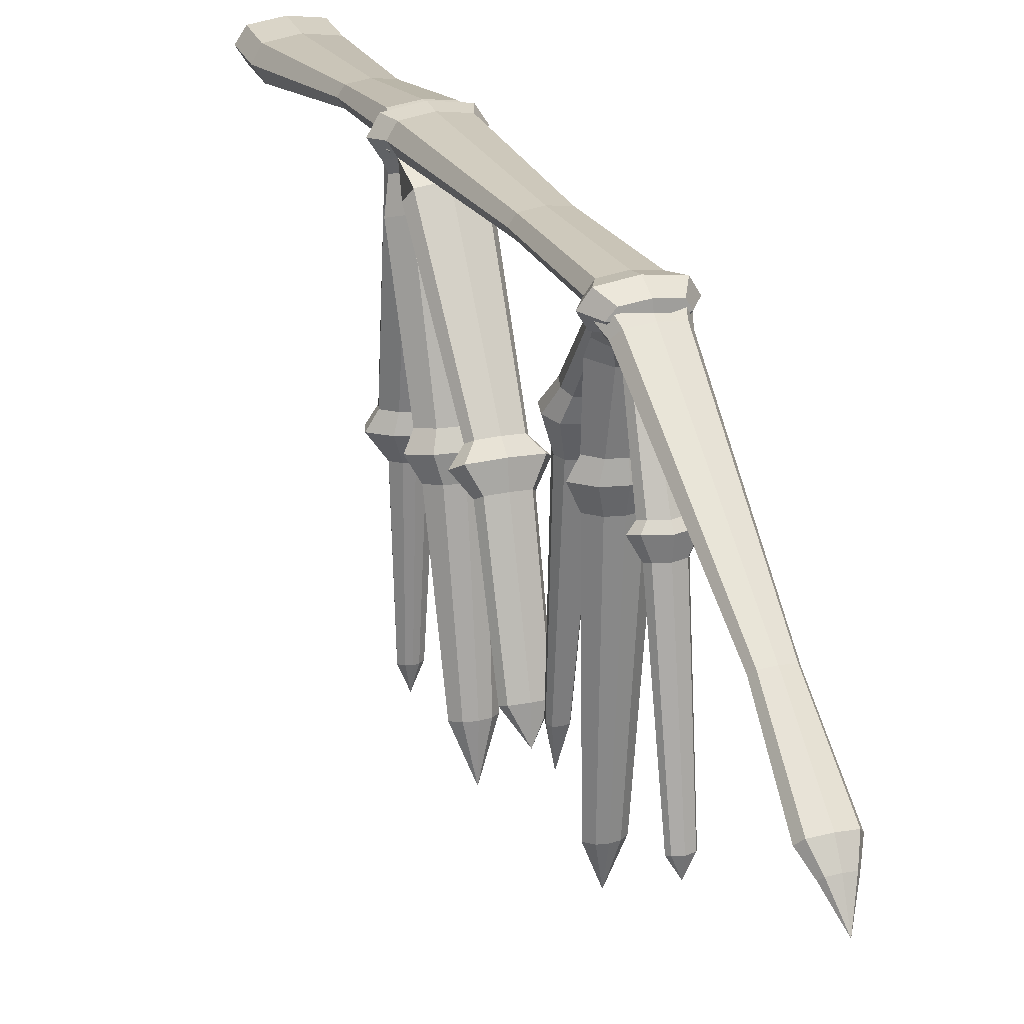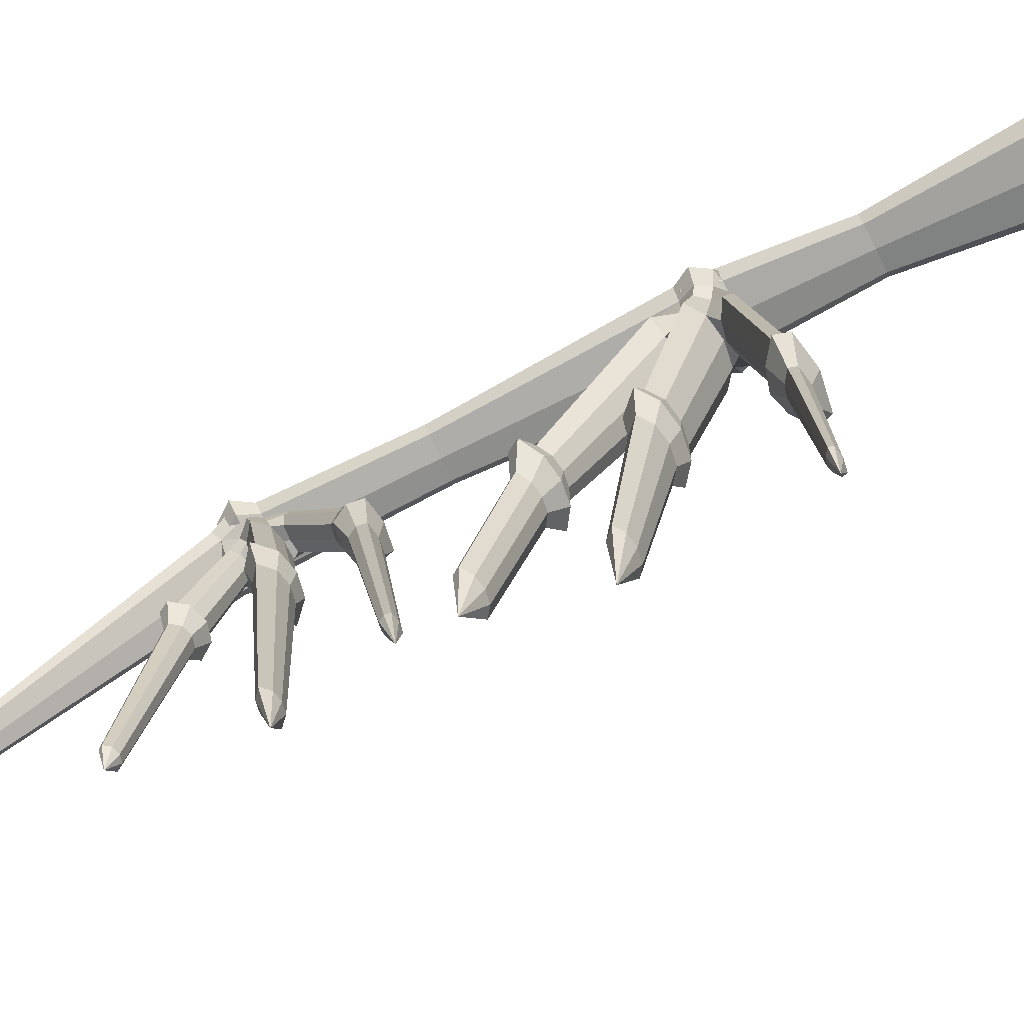
<metadata>
{"format":"obj","ext":"obj","renderer":"f3d","projection":"perspective","resolution":1024,"background":"white","views":[{"elev":22.7,"azim":-20.4,"up":"+Y"},{"elev":-72.0,"azim":117.0,"up":"+Y"}]}
</metadata>
<code>
o Wing01
v -0.04717 -0.07042 -0.4977
v -0.04717 -0.02566 -0.4938
v 0.04717 -0.07042 -0.4977
v 0.04717 -0.02566 -0.4938
v -0.04717 -0.07604 -0.4247
v -0.04717 -0.03179 -0.4325
v 0.04717 -0.07604 -0.4247
v 0.04717 -0.03179 -0.4325
v -0.06133 -0.04804 -0.4958
v 0.06133 -0.04804 -0.4958
v 0.06133 -0.05392 -0.4286
v -0.06133 -0.05392 -0.4286
v -0 -0.07713 -0.4983
v 0 -0.01895 -0.4932
v -0 -0.08267 -0.4236
v -0 -0.02516 -0.4337
v 0.06071 -0.0202 -0.000494
v 0.04967 -0.01439 -0.02219
v 0 -0.06355 -0.5248
v -0.02359 -0.06019 -0.5251
v -0.03066 -0.04901 -0.5261
v -0.02359 -0.03782 -0.5271
v 0 -0.03446 -0.5274
v 0.02359 -0.03782 -0.5271
v 0.03066 -0.04901 -0.5261
v 0.02359 -0.06019 -0.5251
v 0 -0.04901 -0.5261
v 0.03821 -0.03196 -0.0269
v -0 -0.03724 -0.02831
v -0 0.008461 -0.01607
v -0.03821 0.003189 -0.01748
v -0.04967 -0.01439 -0.02219
v -0.03821 -0.03196 -0.0269
v 0.03821 0.003189 -0.01748
v 0.04857 -0.03143 0.01896
v 0.0467 -0.03946 -0.01161
v -0 -0.04524 -0.01495
v -0 0.004836 0.01396
v -0.0467 -0.000941 0.01063
v -0.06071 -0.0202 -0.000494
v -0.0467 -0.03946 -0.01161
v 0.0467 -0.000941 0.01063
v 0.03736 -0.04601 0.008756
v -0 -0.05038 0.005694
v -0 -0.01249 0.03223
v -0.03736 -0.01686 0.02916
v -0.04857 -0.03143 0.01896
v -0.03736 -0.04601 0.008756
v 0.03736 -0.01686 0.02916
v -0.02926 -0.01662 -0.1839
v -0 -0.01255 -0.1836
v 0.03803 -0.0302 -0.1848
v 0.02926 -0.01662 -0.1839
v 0.02926 -0.04378 -0.1857
v -0.03803 -0.0302 -0.1848
v -0 -0.04785 -0.1859
v -0.02926 -0.04378 -0.1857
v -0 -0.03817 0.03063
f 2 14 23 22
f 10 4 8 11
f 54 52 18 28
f 12 6 2 9
f 13 15 5 1
f 16 14 2 6
f 5 12 9 1
f 51 50 31 30
f 3 10 11 7
f 9 2 22 21
f 1 9 21 20
f 53 51 30 34
f 8 4 14 16
f 3 7 15 13
f 52 53 34 18
f 10 3 26 25
f 27 23 24 25
f 19 27 25 26
f 20 21 27 19
f 21 22 23 27
f 4 10 25 24
f 14 4 24 23
f 13 1 20 19
f 3 13 19 26
f 28 18 17 36
f 30 31 39 38
f 18 34 42 17
f 34 30 38 42
f 50 55 32 31
f 57 56 29 33
f 55 57 33 32
f 56 54 28 29
f 42 38 45 49
f 37 36 43 44
f 40 41 48 47
f 39 40 47 46
f 33 29 37 41
f 31 32 40 39
f 32 33 41 40
f 29 28 36 37
f 17 42 49 35
f 38 39 46 45
f 36 17 35 43
f 41 37 44 48
f 15 7 54 56
f 12 5 57 55
f 5 15 56 57
f 6 12 55 50
f 11 8 53 52
f 8 16 51 53
f 16 6 50 51
f 7 11 52 54
f 45 46 47 58
f 47 48 44 58
f 49 45 58 35
f 35 58 44 43
o Base
v 0.06557 -0.02076 -0.000304
v 0.05365 -0.02906 -0.0231
v 0.04127 -0.04752 -0.01638
v -0 -0.05306 -0.01436
v -0 -0.00505 -0.03184
v -0.04127 -0.01059 -0.02982
v -0.05365 -0.02906 -0.0231
v -0.04127 -0.04752 -0.01638
v 0.04127 -0.01059 -0.02982
v 0.05246 -0.01864 0.02387
v 0.05044 -0.04469 0.00179
v 0.02636 -0.3122 0.06019
v -0 0.01035 -0.003025
v -0.05044 0.003168 -0.002397
v -0.06557 -0.02076 -0.000304
v -0.05044 -0.04469 0.001789
v 0.05044 0.003168 -0.002397
v 0.04197 -0.01864 0.5333
v 0.04035 -0.03786 0.02387
v -0 -0.04244 0.04756
v -0 0.006335 0.02387
v -0.04035 0.000571 0.02387
v -0.05246 -0.01864 0.02387
v -0.04035 -0.03786 0.02387
v 0.04035 0.000571 0.02387
v 0.05875 -0.02286 0.5572
v 0.03228 -0.03378 0.5307
v 0 -0.03832 0.5299
v 0 0.001036 0.5368
v -0.03228 -0.003506 0.536
v -0.04197 -0.01864 0.5333
v -0.03228 -0.03378 0.5307
v 0.03228 -0.003506 0.536
v 0.04113 -0.02707 0.5811
v 0.04519 -0.04405 0.5535
v 0 -0.05041 0.5524
v 0 0.004695 0.5621
v -0.04519 -0.001664 0.561
v -0.05875 -0.02286 0.5572
v -0.04519 -0.04405 0.5535
v 0.04519 -0.001664 0.561
v 0.03164 -0.04123 0.576
v 0 -0.04547 0.5744
v 0 -0.008667 0.5878
v -0.03164 -0.01291 0.5863
v -0.04113 -0.02707 0.5811
v -0.03164 -0.04123 0.576
v 0.03164 -0.01291 0.5863
v -0.02841 -0.03206 0.3283
v 0 -0.03608 0.3279
v 0.02841 -0.03206 0.3283
v 0.03693 -0.01864 0.3296
v -0.03693 -0.01864 0.3296
v -0.02841 -0.005229 0.3308
v 0 -0.001205 0.3312
v 0.02841 -0.005229 0.3308
v -0 -0.03495 -0.03476
v 0 -0.03326 0.5939
v -0 -0.109 -0.004649
v 0.03167 -0.1072 0.000288
v -0.03167 -0.1072 0.000288
v -0 -0.3131 0.05591
v 0.05323 -0.1014 0.0162
v 0.03097 -0.09381 0.03719
v -0.05323 -0.1014 0.0162
v -0.03097 -0.09381 0.03719
v -0 -0.1026 0.04672
v -0.02636 -0.3122 0.06019
v 0.0443 -0.3093 0.07399
v 0.02577 -0.3055 0.09219
v -0.0443 -0.3093 0.07399
v -0.02577 -0.3055 0.09219
v -0 -0.3044 0.09772
v -0.05759 -0.3338 0.08049
v -0.03351 -0.3289 0.1041
v 0.05759 -0.3338 0.08049
v 0.03351 -0.3289 0.1041
v -0.03427 -0.3375 0.06255
v -0 -0.3387 0.05699
v 0.03427 -0.3375 0.06255
v -0 -0.3274 0.1113
v -0.04031 -0.366 0.08783
v -0.02345 -0.3633 0.1045
v 0.04031 -0.366 0.08783
v 0.02345 -0.3633 0.1045
v -0.02399 -0.368 0.07516
v -0 -0.3686 0.07123
v 0.02399 -0.368 0.07516
v -0 -0.3625 0.1096
v -0.02822 -0.6195 0.1278
v -0.01642 -0.6176 0.1395
v 0.02822 -0.6195 0.1278
v 0.01642 -0.6176 0.1395
v -0.01679 -0.6209 0.1189
v -0 -0.6213 0.1162
v 0.01679 -0.6209 0.1189
v -0 -0.6171 0.143
v -0 -0.6947 0.1394
v 0.02598 -0.08863 0.04949
v 0.0378 -0.05822 0.06364
v -0 -0.05328 0.06592
v -0.0378 -0.05822 0.06364
v -0 -0.09275 0.04744
v -0.02598 -0.08863 0.04949
v -0.03252 -0.06266 -0.008591
v -0 -0.3372 -0.08139
v 0.0318 -0.05279 0.02538
v 0.04519 -0.05907 0.006466
v 0.03252 -0.06266 -0.008591
v -0.04519 -0.05907 0.006466
v -0.0318 -0.05279 0.02538
v 0.04768 -0.07343 0.05656
v 0.05431 -0.303 0.2088
v -0.04768 -0.07343 0.05656
v 0.03395 -0.2819 0.1983
v 0.02691 -0.2753 0.2085
v 0 -0.2732 0.2118
v -0.02691 -0.2753 0.2085
v 0.03259 -0.3323 0.222
v 0 -0.2901 0.1852
v 0.01849 -0.2884 0.1881
v -0.01849 -0.2884 0.1881
v -0.03395 -0.2819 0.1983
v 0.04306 -0.2926 0.2251
v 0 -0.2891 0.2304
v -0.04306 -0.2926 0.2251
v 0.02933 -0.5308 0.2831
v 0 -0.3162 0.1879
v 0.02959 -0.3135 0.1924
v -0.02959 -0.3135 0.1924
v -0.05431 -0.303 0.2088
v 0.02583 -0.326 0.2318
v 0 -0.3239 0.235
v -0.02583 -0.326 0.2318
v 0 -0.5759 0.2984
v 0 -0.3402 0.2095
v 0.01775 -0.3386 0.2122
v -0.01775 -0.3386 0.2122
v -0.03259 -0.3323 0.222
v 0.02325 -0.5273 0.2928
v 0 -0.5262 0.2959
v -0.02325 -0.5273 0.2928
v 0 -0.5352 0.2707
v 0.01598 -0.5343 0.2734
v -0.01598 -0.5343 0.2734
v -0.02933 -0.5308 0.2831
v -0 -0.08997 -0.03925
v 0.03669 -0.09413 -0.0346
v -0.03669 -0.09413 -0.0346
v -0.0413 -0.1039 -0.02301
v -0 -0.3615 -0.09047
v -0 -0.1175 -0.006794
v 0.02113 -0.1136 -0.01142
v -0.02113 -0.1136 -0.01142
v 0.0413 -0.1039 -0.02301
v 0.03307 -0.3377 -0.07578
v -0.03307 -0.3377 -0.07578
v -0.03723 -0.3383 -0.06216
v -0 -0.3993 -0.07867
v -0 -0.3393 -0.0431
v 0.01905 -0.339 -0.04854
v -0.01905 -0.339 -0.04854
v 0.03723 -0.3383 -0.06216
v 0.0463 -0.3621 -0.08262
v -0.0463 -0.3621 -0.08262
v -0.05212 -0.363 -0.06355
v -0 -0.6466 -0.08578
v -0 -0.3643 -0.03687
v 0.02667 -0.364 -0.04449
v -0.02667 -0.364 -0.04449
v 0.05212 -0.363 -0.06355
v 0.02315 -0.3996 -0.07474
v -0.02315 -0.3996 -0.07474
v -0.02606 -0.4001 -0.06521
v 0 -0.6841 -0.07945
v -0 -0.4007 -0.05187
v 0.01334 -0.4006 -0.05568
v -0.01334 -0.4006 -0.05568
v 0.02606 -0.4001 -0.06521
v 0.01389 -0.6468 -0.08343
v -0.01389 -0.6468 -0.08343
v -0.01564 -0.6471 -0.07771
v -0 -0.6475 -0.0697
v 0.008001 -0.6473 -0.07199
v -0.008001 -0.6473 -0.07199
v 0.01564 -0.6471 -0.07771
f 61 60 59 69
f 63 64 72 71
f 60 67 75 59
f 67 63 71 75
f 75 71 79 83
f 119 163 208 212
f 73 74 82 81
f 72 73 81 80
f 166 165 122 121
f 64 65 73 72
f 65 66 74 73
f 62 61 206 205
f 111 107 90 89
f 112 111 89 88
f 107 108 86 90
f 109 110 76 85
f 59 75 83 68
f 71 72 80 79
f 69 59 68 77
f 78 82 160 159
f 90 86 94 98
f 85 76 84 93
f 87 88 96 95
f 76 91 99 84
f 108 109 85 86
f 114 113 87 91
f 110 114 91 76
f 113 112 88 87
f 95 96 103 102
f 84 99 106 92
f 99 95 102 106
f 94 93 100 101
f 88 89 97 96
f 89 90 98 97
f 86 85 93 94
f 91 87 95 99
f 93 84 92 100
f 98 94 101 105
f 96 97 104 103
f 97 98 105 104
f 79 80 112 113
f 68 83 114 110
f 83 79 113 114
f 78 77 109 108
f 77 68 110 109
f 82 78 108 107
f 80 81 111 112
f 81 82 107 111
f 63 115 65 64
f 65 115 62 66
f 60 61 62 115
f 67 60 115 63
f 102 103 104 116
f 104 105 101 116
f 106 102 116 92
f 92 116 101 100
f 119 117 120 126
f 128 131 139 135
f 125 124 130 131
f 121 122 128 127
f 169 168 123 124
f 168 163 119 123
f 169 124 162 172
f 167 166 121 118
f 124 123 129 130
f 123 119 126 129
f 118 121 127 70
f 117 118 70 120
f 122 125 131 128
f 134 135 143 142
f 126 120 137 136
f 70 127 134 138
f 131 130 133 139
f 129 126 136 132
f 127 128 135 134
f 130 129 132 133
f 120 70 138 137
f 147 141 149 155
f 135 139 147 143
f 138 134 142 146
f 136 137 145 144
f 133 132 140 141
f 139 133 141 147
f 132 136 144 140
f 137 138 146 145
f 152 153 156
f 140 144 152 148
f 145 146 154 153
f 142 143 151 150
f 143 147 155 151
f 146 142 150 154
f 144 145 153 152
f 141 140 148 149
f 149 148 156
f 155 149 156
f 148 152 156
f 153 154 156
f 150 151 156
f 151 155 156
f 154 150 156
f 157 170 173 179
f 172 162 180 181
f 125 122 157 161
f 77 78 159 158
f 165 77 158 170
f 124 125 161 162
f 122 165 170 157
f 158 159 175 174
f 162 161 178 180
f 61 69 166 167
f 82 169 172 160
f 74 66 163 168
f 82 74 168 169
f 117 119 212 210
f 69 77 165 166
f 61 167 213 206
f 173 174 182 171
f 175 176 184 183
f 178 179 187 186
f 176 181 189 184
f 160 172 181 176
f 161 157 179 178
f 159 160 176 175
f 170 158 174 173
f 183 184 192 191
f 186 187 195 194
f 184 189 197 192
f 182 183 191 190
f 181 180 188 189
f 179 173 171 187
f 180 178 186 188
f 174 175 183 182
f 190 191 199 198
f 196 194 201 203
f 195 177 185 202
f 197 196 203 204
f 171 182 190 177
f 189 188 196 197
f 187 171 177 195
f 188 186 194 196
f 204 203 193
f 185 198 193
f 199 200 193
f 201 202 193
f 192 197 204 200
f 194 195 202 201
f 191 192 200 199
f 177 190 198 185
f 202 185 193
f 203 201 193
f 198 199 193
f 200 204 193
f 205 206 214 164
f 208 207 215 216
f 211 210 218 219
f 213 211 219 221
f 167 118 211 213
f 163 66 207 208
f 118 117 210 211
f 66 62 205 207
f 216 215 223 224
f 219 218 226 227
f 221 219 227 229
f 215 164 209 223
f 206 213 221 214
f 212 208 216 220
f 210 212 220 218
f 207 205 164 215
f 229 227 235 237
f 223 209 217 231
f 226 228 236 234
f 228 224 232 236
f 164 214 222 209
f 214 221 229 222
f 220 216 224 228
f 218 220 228 226
f 236 232 240 243
f 230 237 244 238
f 217 230 238 225
f 232 231 239 240
f 227 226 234 235
f 224 223 231 232
f 209 222 230 217
f 222 229 237 230
f 225 238 233
f 240 239 233
f 242 241 233
f 244 242 233
f 234 236 243 241
f 231 217 225 239
f 237 235 242 244
f 235 234 241 242
f 238 244 233
f 243 240 233
f 241 243 233
f 239 225 233
o Wing03
v 0.0241 -0.2424 0.8544
v 0.01854 -0.2359 0.8604
v 1e-06 -0.2339 0.8622
v 0.01854 -0.2488 0.8484
v 1e-06 -0.2508 0.8466
v -0.01853 -0.2488 0.8484
v -0.02409 -0.2424 0.8544
v -0.01853 -0.2359 0.8604
v 0.01461 -0.3595 0.9909
v -0.01461 -0.3697 0.9814
v -0.01899 -0.3646 0.9861
v -0.01461 -0.3595 0.9909
v 2e-06 -0.358 0.9923
v 2e-06 -0.3712 0.98
v 0.01461 -0.3697 0.9814
v 2e-06 -0.4066 1.013
v 0.03043 -0.03016 0.5953
v -0.03044 -0.0539 0.5787
v -0.03957 -0.04203 0.587
v -0.03044 -0.03016 0.5953
v -0 -0.02659 0.5978
v -0 -0.06676 0.5913
v 0.03043 -0.0539 0.5787
v 0.01899 -0.3646 0.9861
v 0.03857 -0.006779 0.5642
v -0.03857 -0.04007 0.5487
v -0.05013 -0.02342 0.5564
v -0.03857 -0.006779 0.5642
v -0 -0.001785 0.5665
v -0.02151 -0.1728 0.5367
v 0.03857 -0.04007 0.5487
v 0.03957 -0.04203 0.587
v 0.02755 -0.002784 0.5432
v -0.02755 -0.02656 0.5321
v -0.03581 -0.01467 0.5377
v -0.02755 -0.002784 0.5432
v -0 0.000782 0.5449
v -0 -0.03013 0.5305
v 0.02755 -0.02656 0.5321
v 0.05013 -0.02342 0.5564
v 0.03581 -0.01467 0.5377
v -0 -0.01084 0.5278
v 0.03128 -0.3409 0.9656
v 0.02406 -0.3325 0.9734
v -0.02405 -0.3493 0.9578
v -0.02405 -0.3325 0.9734
v 2e-06 -0.33 0.9757
v 0.02406 -0.3493 0.9578
v 2e-06 -0.3518 0.9554
v -0.03127 -0.3409 0.9656
v -0.01981 -0.08073 0.5541
v -0.04294 -0.07458 0.5365
v 0 -0.07988 0.552
v 0.02158 -0.0749 0.5504
v -0.02037 -0.06745 0.516
v -0 -0.0598 0.5181
v -0.02834 -0.198 0.5394
v 0.03954 -0.06877 0.5373
v 0.02201 -0.06167 0.5221
v -0.03942 -0.1713 0.5224
v 0 -0.1732 0.5404
v 0.02151 -0.1728 0.5367
v -0.02195 -0.1695 0.5057
v -0 -0.1691 0.5013
v -0.02001 -0.2307 0.5315
v 0.03942 -0.1713 0.5224
v 0.02195 -0.1695 0.5057
v -0.05193 -0.1965 0.5204
v 0 -0.1983 0.5443
v 0.02834 -0.198 0.5394
v -0.02892 -0.1949 0.4984
v -0 -0.1945 0.4926
v -0.01279 -0.578 0.5031
v 0.05193 -0.1965 0.5204
v 0.02892 -0.1949 0.4984
v -0.03667 -0.2297 0.5181
v 0 -0.231 0.535
v 0.02001 -0.2307 0.5315
v -0.02042 -0.2286 0.5026
v -0 -0.2283 0.4985
v -0 -0.6349 0.4897
v 0.03667 -0.2297 0.5181
v 0.02042 -0.2286 0.5026
v -0.02343 -0.5774 0.4945
v 0 -0.5782 0.5053
v 0.01279 -0.578 0.5031
v -0.01305 -0.5766 0.4846
v -0 -0.5764 0.482
v 0.02343 -0.5774 0.4945
v 0.01305 -0.5766 0.4846
v -0.01663 -0.06867 0.5799
v 0 -0.06764 0.5841
v 0.01663 -0.06867 0.5799
v -0.01329 -0.07846 0.5621
v 0 -0.08053 0.5587
v 0.01329 -0.07846 0.5621
v 0 -0.5692 0.3634
v 0.02478 -0.04411 0.5271
v -0.03905 -0.05442 0.543
v -0.02478 -0.04411 0.5271
v 0.02429 -0.0588 0.5591
v 0.03905 -0.05442 0.543
v -0.02429 -0.0588 0.5591
v 0.02137 -0.07354 0.5728
v -0.02863 -0.2047 0.6382
v -0.02137 -0.07354 0.5728
v -0.02045 -0.1944 0.6316
v 0 -0.1948 0.6369
v 0.02045 -0.1944 0.6316
v -0.01634 -0.1991 0.6071
v 0 -0.2002 0.6023
v 0.01634 -0.1991 0.6071
v 0.02628 -0.1974 0.6215
v -0.01718 -0.2332 0.6365
v -0.02628 -0.1974 0.6215
v 0 -0.2053 0.6458
v 0.02863 -0.2047 0.6382
v -0.02288 -0.2113 0.604
v 0 -0.2129 0.5973
v 0.02288 -0.2113 0.604
v 0.03679 -0.2089 0.6241
v -0.01202 -0.4999 0.6803
v -0.03679 -0.2089 0.6241
v 0 -0.2336 0.6411
v 0.01718 -0.2332 0.6365
v -0.01373 -0.2372 0.616
v 0 -0.2381 0.612
v 0.01373 -0.2372 0.616
v 0.02208 -0.2358 0.6281
v 0 -0.5279 0.6773
v -0.02208 -0.2358 0.6281
v 0 -0.5002 0.6835
v 0.01202 -0.4999 0.6803
v -0.00961 -0.5027 0.666
v 0 -0.5034 0.6632
v 0.009611 -0.5027 0.666
v 0.01545 -0.5017 0.6744
v -0.01545 -0.5017 0.6744
v -0 -0.03287 0.5015
v 0.02379 -0.04909 0.5058
v 0.01691 -0.06206 0.5093
v -0.02379 -0.04909 0.5058
v -0.01691 -0.06206 0.5093
v -0.02116 -0.03612 0.5024
v 0.02116 -0.03612 0.5024
v -0 -0.0653 0.5102
v -0 -0.1334 0.4186
v 0.02425 -0.1405 0.4343
v 0.01723 -0.1462 0.4468
v -0.02425 -0.1405 0.4343
v -0.01723 -0.1462 0.4468
v -0.02156 -0.1348 0.4218
v 0.02156 -0.1348 0.4218
v -0 -0.1476 0.4499
v 0 -0.1663 0.3921
v 0.03637 -0.1713 0.4174
v 0.02585 -0.1753 0.4377
v -0.03637 -0.1713 0.4174
v -0.02585 -0.1753 0.4377
v -0.03234 -0.1673 0.3972
v 0.03234 -0.1673 0.3972
v -0 -0.1763 0.4427
v 0 -0.2118 0.3962
v 0.02182 -0.2148 0.4114
v 0.01551 -0.2173 0.4235
v -0.02182 -0.2148 0.4114
v -0.01551 -0.2173 0.4235
v -0.01941 -0.2124 0.3992
v 0.01941 -0.2124 0.3992
v 0 -0.2179 0.4265
v 0 -0.5094 0.3621
v 0.01309 -0.5113 0.3712
v 0.009306 -0.5127 0.3785
v -0.01309 -0.5113 0.3712
v -0.009306 -0.5127 0.3785
v -0.01164 -0.5098 0.3639
v 0.01164 -0.5098 0.3639
v 0 -0.5131 0.3803
f 266 267 248 249
f 263 262 250 251
f 264 263 251 252
f 262 266 249 250
f 261 265 247 246
f 276 261 246 245
f 265 264 252 247
f 267 276 245 248
f 268 253 260
f 253 257 260
f 258 259 260
f 255 254 260
f 292 287 268 259
f 291 290 256 257
f 287 288 253 268
f 288 291 257 253
f 257 256 260
f 259 268 260
f 254 258 260
f 256 255 260
f 271 270 262 263
f 272 271 263 264
f 283 342 384 389
f 275 284 276 267
f 289 293 258 254
f 290 294 255 256
f 294 289 254 255
f 293 292 259 258
f 277 281 273 269
f 346 345 298 302
f 279 278 270 271
f 280 279 271 272
f 282 283 389 383
f 269 273 265 261
f 284 269 261 276
f 273 272 264 265
f 285 277 269 284
f 281 280 272 273
f 283 285 284 275
f 343 344 299 296
f 281 277 285 286
f 279 280 281 286
f 282 278 279 286
f 282 286 285 283
f 249 248 292 293
f 251 250 289 294
f 252 251 294 290
f 250 249 293 289
f 246 247 291 288
f 245 246 288 287
f 247 252 290 291
f 248 245 287 292
f 295 296 304 274
f 300 303 311 308
f 298 297 305 306
f 302 298 306 310
f 295 297 339 338
f 347 343 296 295
f 342 346 302 303
f 345 267 337 348
f 310 306 314 318
f 307 308 316 315
f 305 274 301 313
f 304 307 315 312
f 303 302 310 311
f 296 299 307 304
f 297 295 274 305
f 299 300 308 307
f 315 316 324 323
f 313 301 309 321
f 312 315 323 320
f 319 318 326 327
f 306 305 313 314
f 308 311 319 316
f 274 304 312 301
f 311 310 318 319
f 327 326 333 334
f 309 320 328 317
f 324 327 334 332
f 322 321 329 330
f 318 314 322 326
f 314 313 321 322
f 316 319 327 324
f 301 312 320 309
f 332 334 325
f 330 329 325
f 333 330 325
f 331 332 325
f 320 323 331 328
f 321 309 317 329
f 323 324 332 331
f 326 322 330 333
f 317 328 325
f 334 333 325
f 328 331 325
f 329 317 325
f 348 337 353 357
f 350 338 354 359
f 266 262 335 336
f 347 295 338 350
f 297 298 340 339
f 267 266 336 337
f 262 347 350 335
f 337 336 352 353
f 339 340 356 355
f 298 345 348 340
f 283 275 346 342
f 262 270 343 347
f 270 278 344 343
f 303 300 390 385
f 275 267 345 346
f 344 278 388 386
f 352 351 349 360
f 354 355 363 362
f 356 357 365 364
f 351 359 367 349
f 335 350 359 351
f 340 348 357 356
f 338 339 355 354
f 336 335 351 352
f 364 365 373 372
f 349 367 375 358
f 361 360 368 369
f 363 364 372 371
f 359 354 362 367
f 357 353 361 365
f 355 356 364 363
f 353 352 360 361
f 369 368 376 377
f 371 372 380 379
f 373 369 377 381
f 375 370 378 382
f 362 363 371 370
f 360 349 358 368
f 367 362 370 375
f 365 361 369 373
f 382 378 374
f 376 366 374
f 378 379 374
f 380 381 374
f 358 375 382 366
f 372 373 381 380
f 370 371 379 378
f 368 358 366 376
f 381 377 374
f 379 380 374
f 377 376 374
f 366 382 374
f 389 384 392 397
f 384 385 393 392
f 388 383 391 396
f 390 387 395 398
f 278 282 383 388
f 342 303 385 384
f 300 299 387 390
f 299 344 386 387
f 396 391 399 404
f 398 395 403 406
f 394 396 404 402
f 395 394 402 403
f 385 390 398 393
f 383 389 397 391
f 387 386 394 395
f 386 388 396 394
f 403 402 410 411
f 399 405 413 407
f 401 406 414 409
f 405 400 408 413
f 392 393 401 400
f 397 392 400 405
f 393 398 406 401
f 391 397 405 399
f 409 414 422 417
f 413 408 416 421
f 408 409 417 416
f 412 407 415 420
f 402 404 412 410
f 406 403 411 414
f 404 399 407 412
f 400 401 409 408
f 416 417 341
f 420 415 341
f 422 419 341
f 418 420 341
f 407 413 421 415
f 411 410 418 419
f 410 412 420 418
f 414 411 419 422
f 421 416 341
f 417 422 341
f 415 421 341
f 419 418 341

</code>
